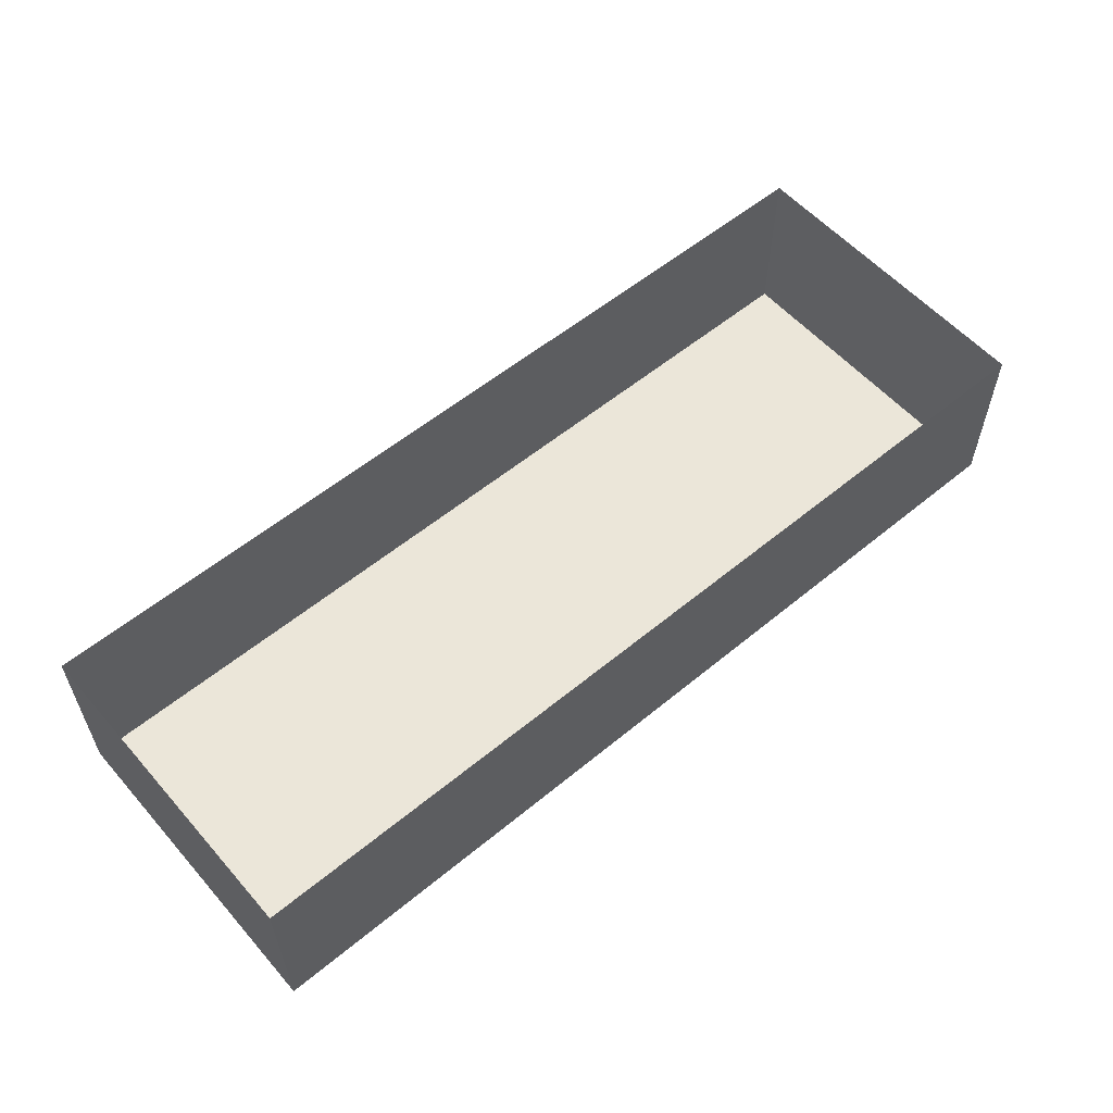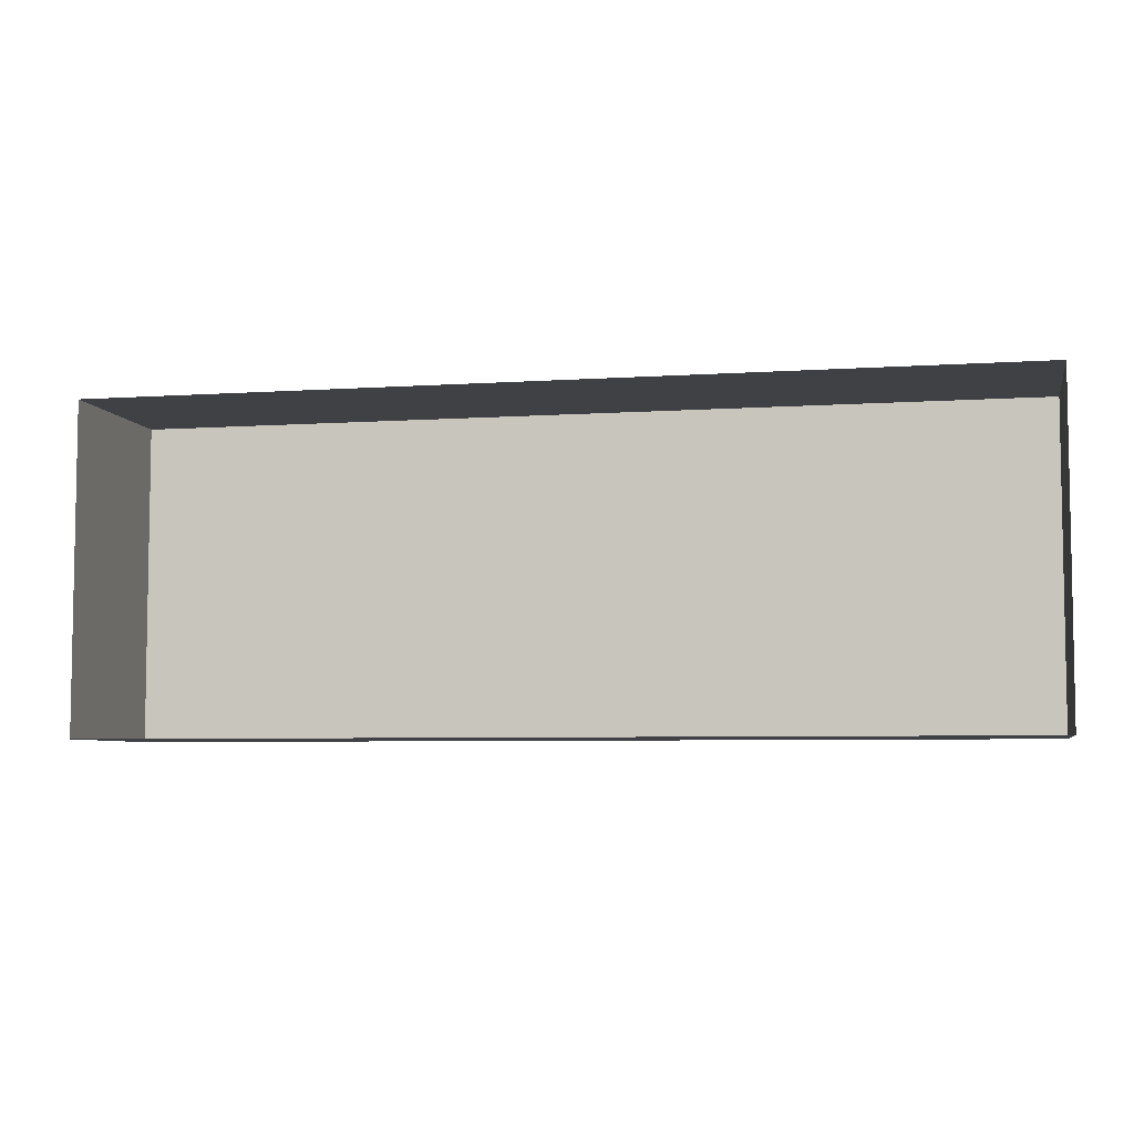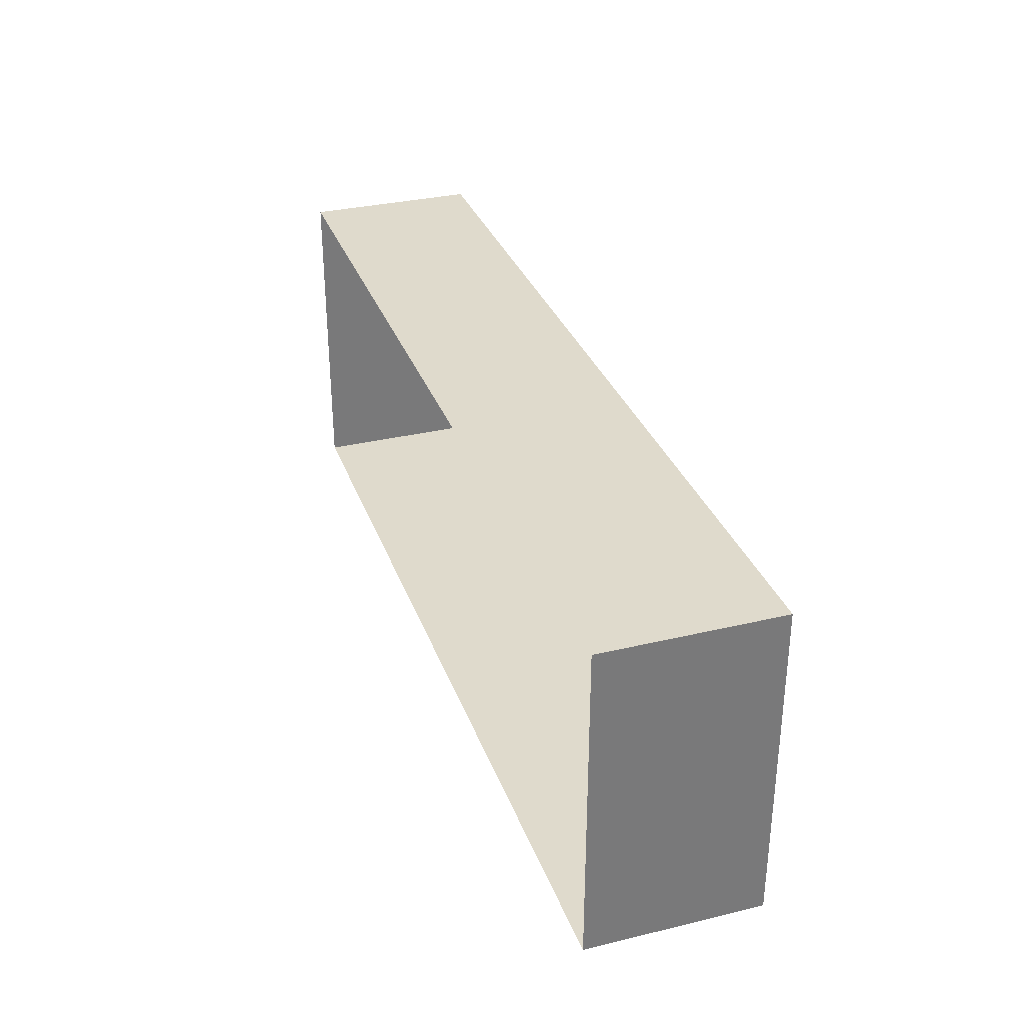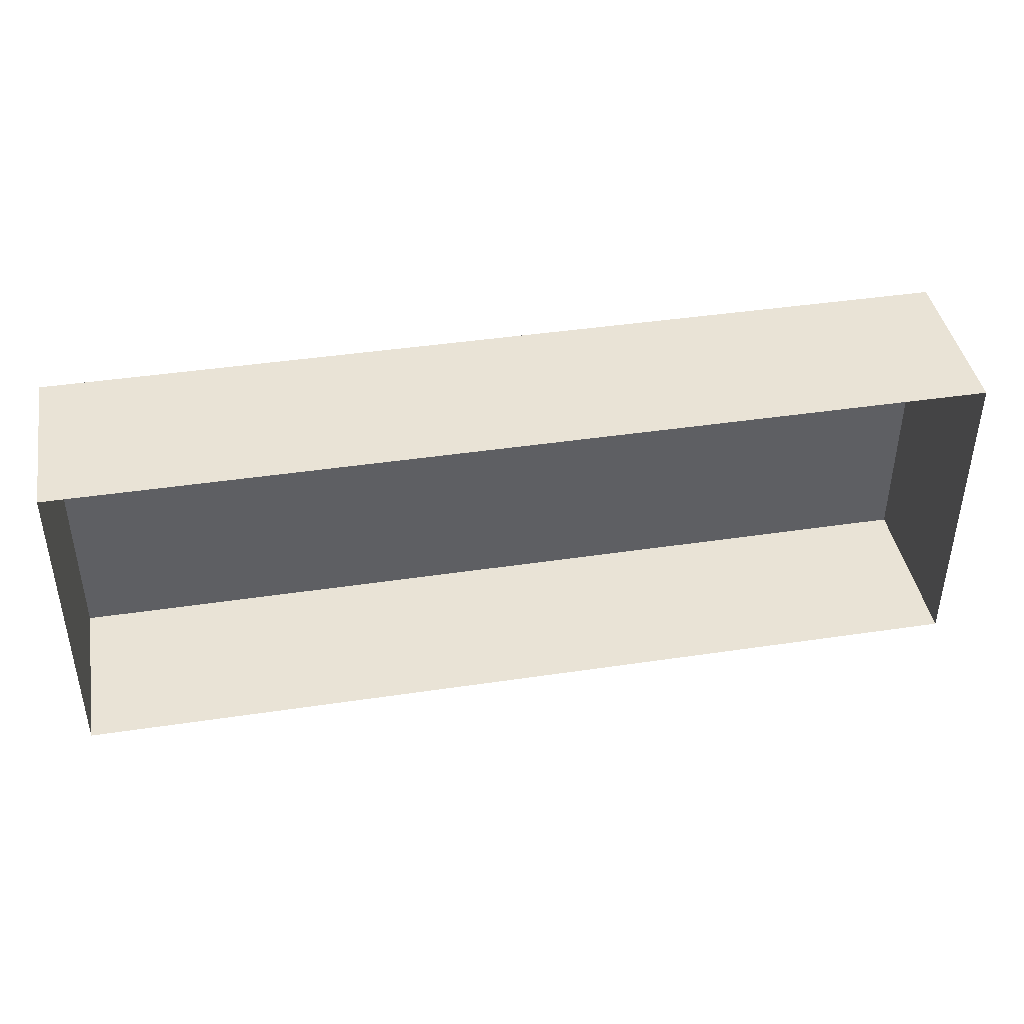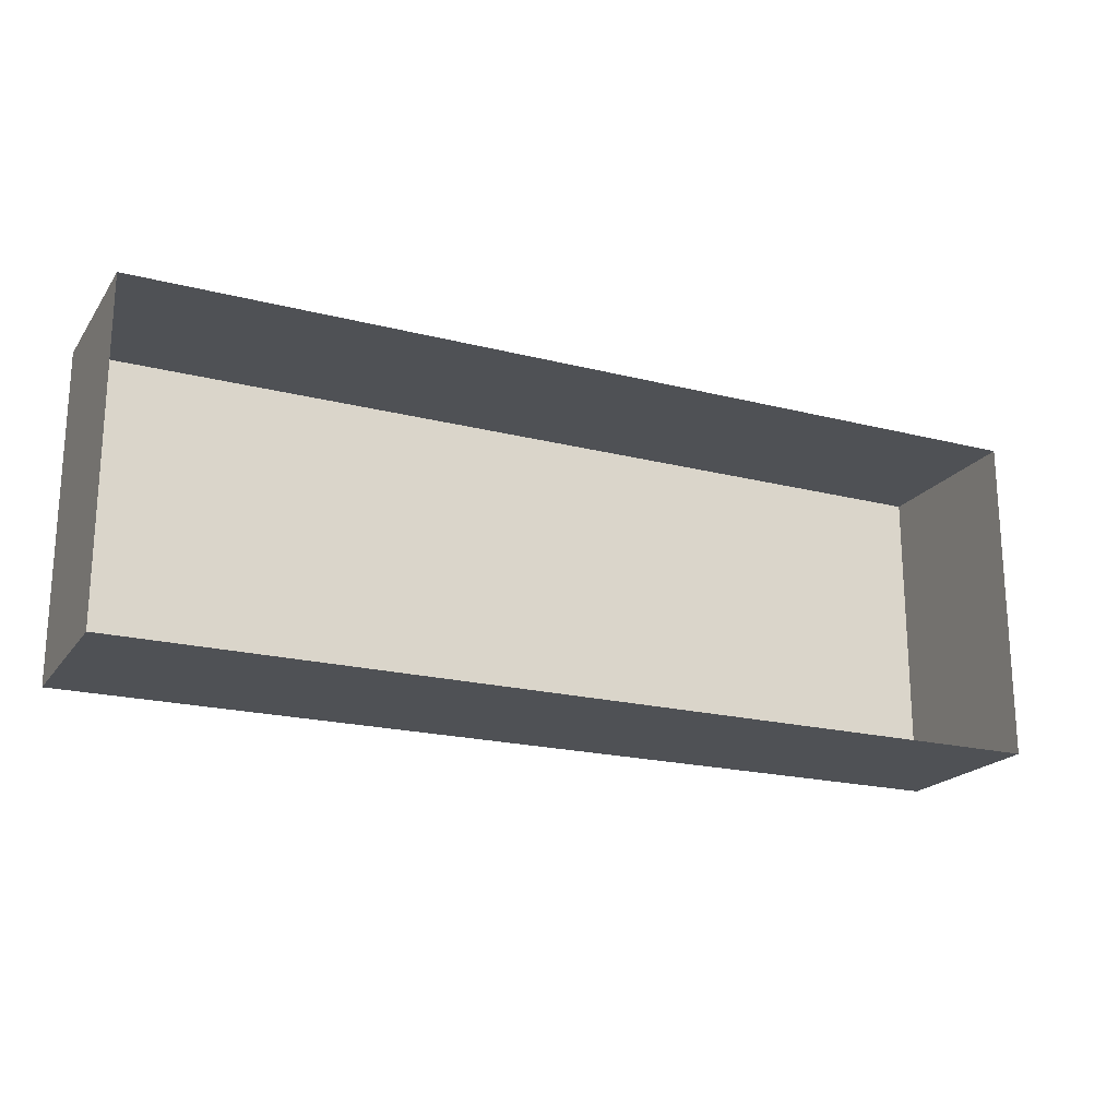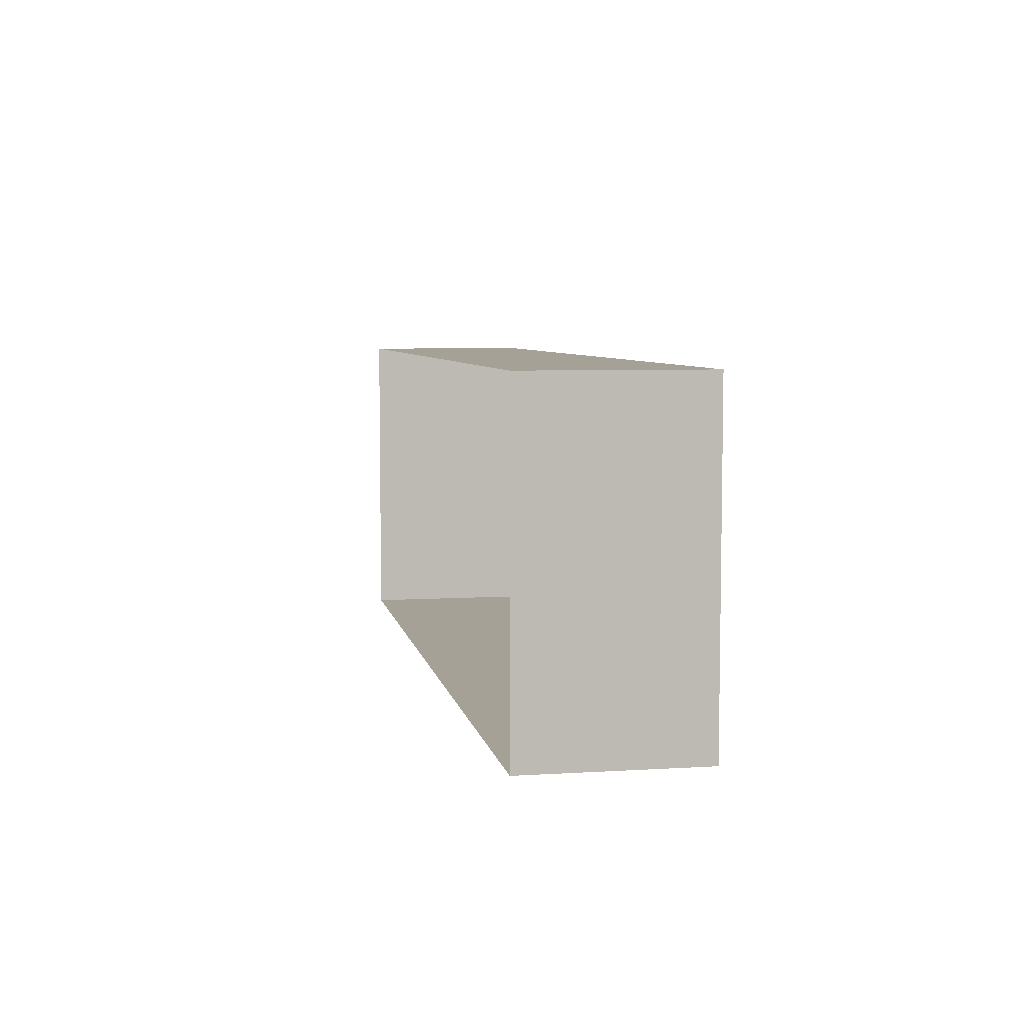
<metadata>
{"format":"obj","ext":"obj","renderer":"f3d","projection":"perspective","resolution":1024,"background":"white","views":[{"elev":56.9,"azim":-40.7,"up":"+Y"},{"elev":-5.9,"azim":-168.4,"up":"+Z"},{"elev":32.5,"azim":-108.4,"up":"+Z"},{"elev":42.0,"azim":169.8,"up":"+Z"},{"elev":-20.1,"azim":154.9,"up":"+Z"},{"elev":6.2,"azim":-100.5,"up":"+Z"}]}
</metadata>
<code>
o Room
v -26 0 9.173
v 26 0 9.173
v -26 0 -9.173
v 26 0 -9.173
v -26 9.843 9.173
v 26 9.843 9.173
v -26 9.843 -9.173
v 26 9.843 -9.173
f 1 2 4 3
f 4 2 6 8
f 1 3 7 5
f 3 4 8 7
f 1 5 6 2

</code>
